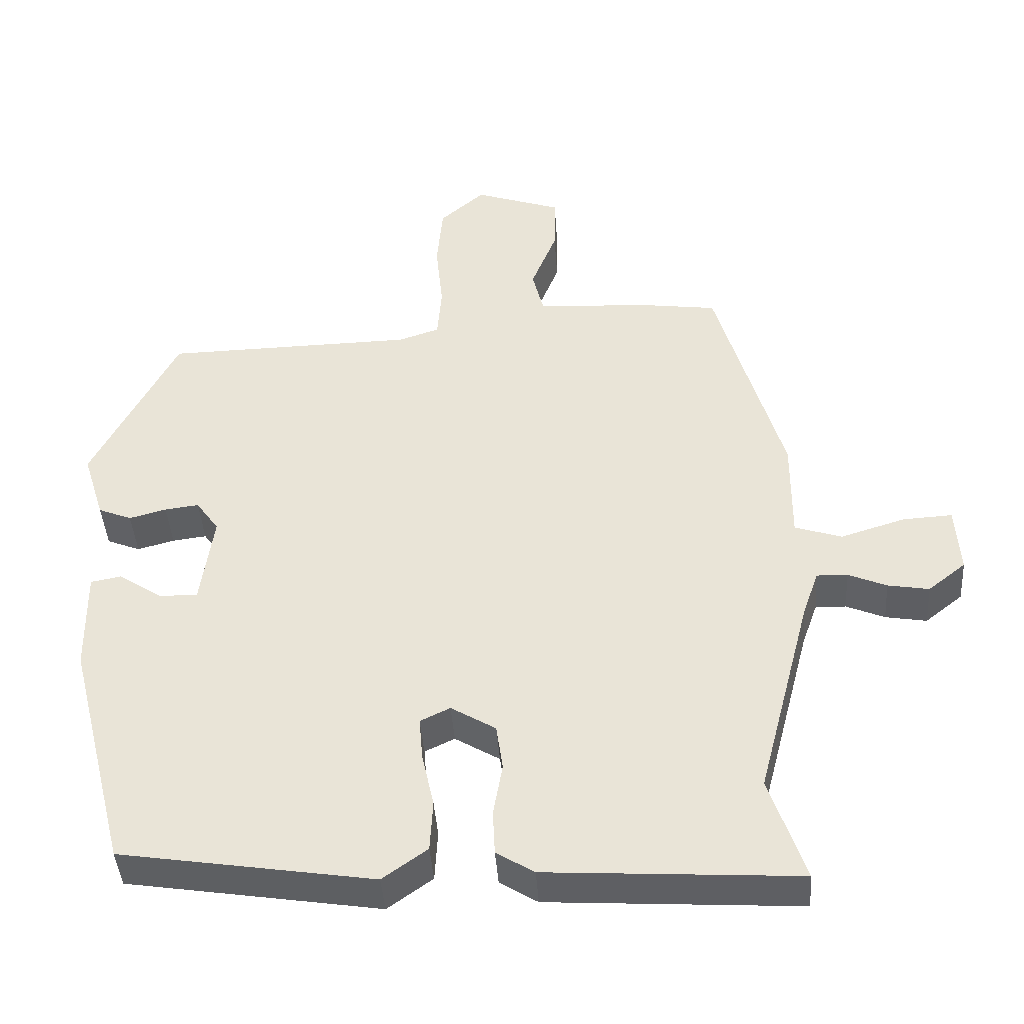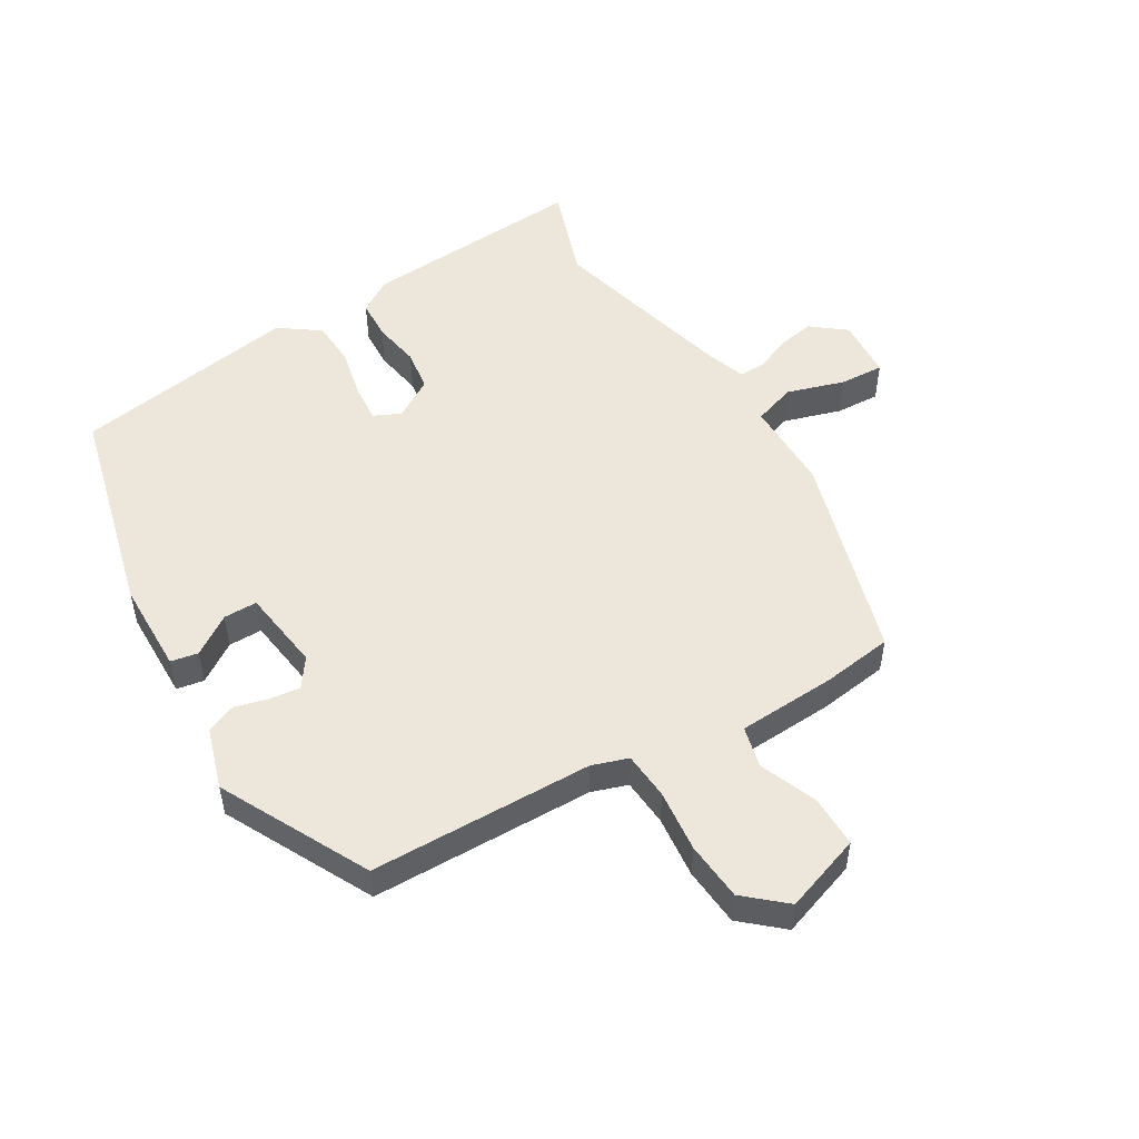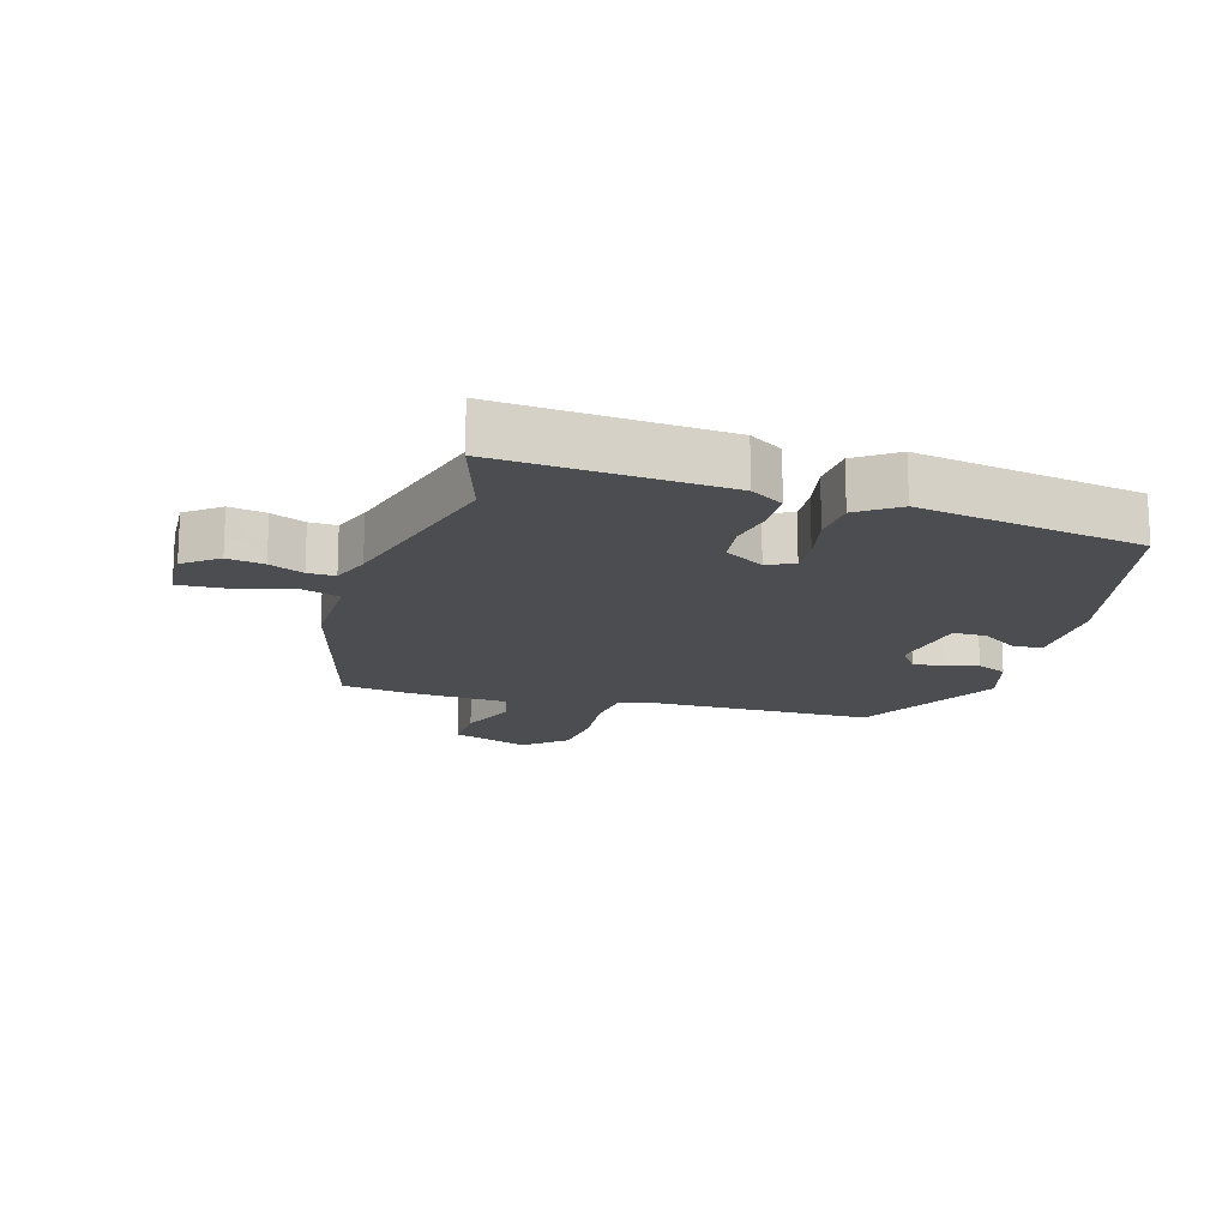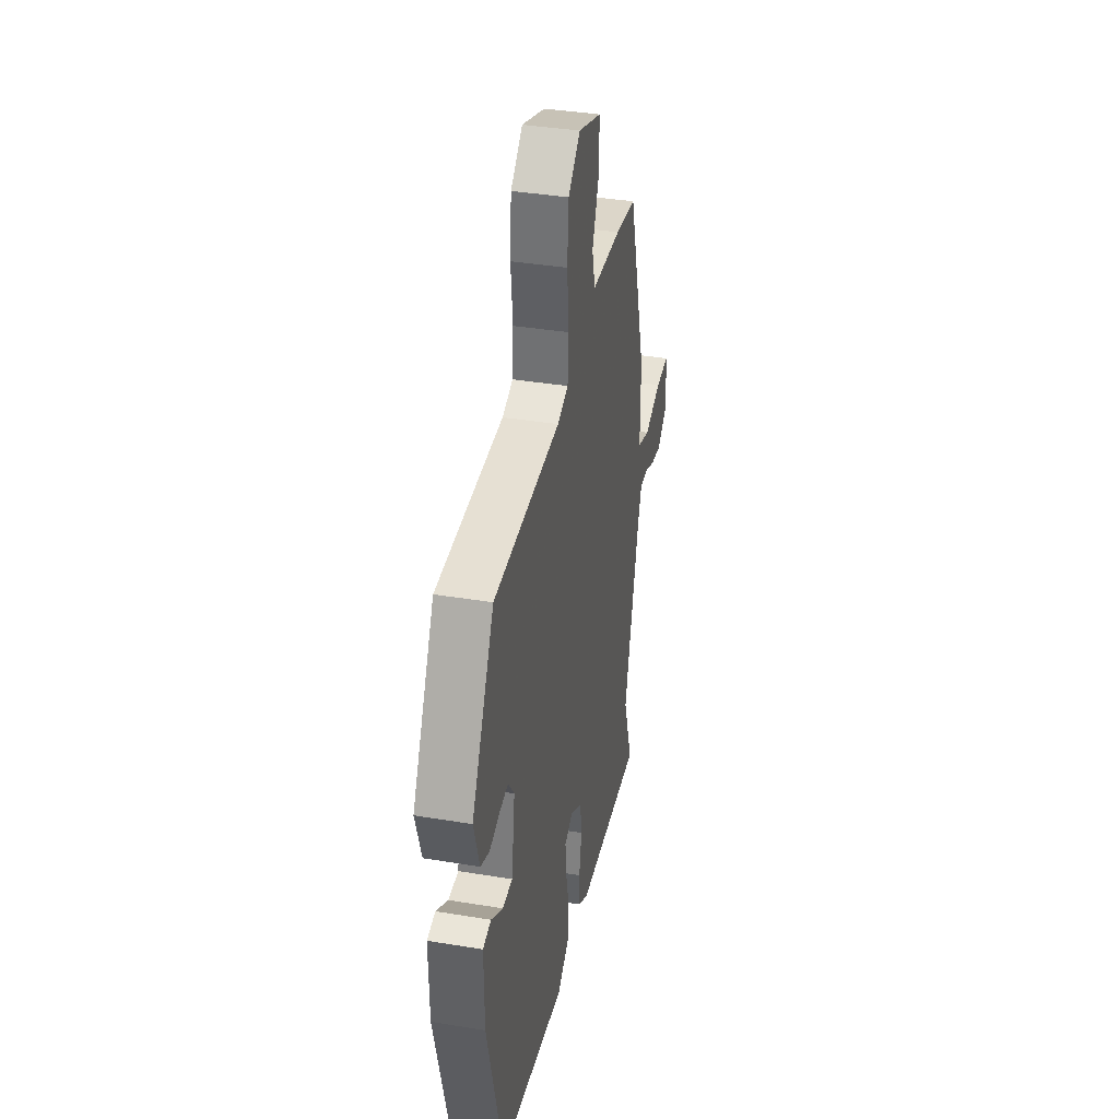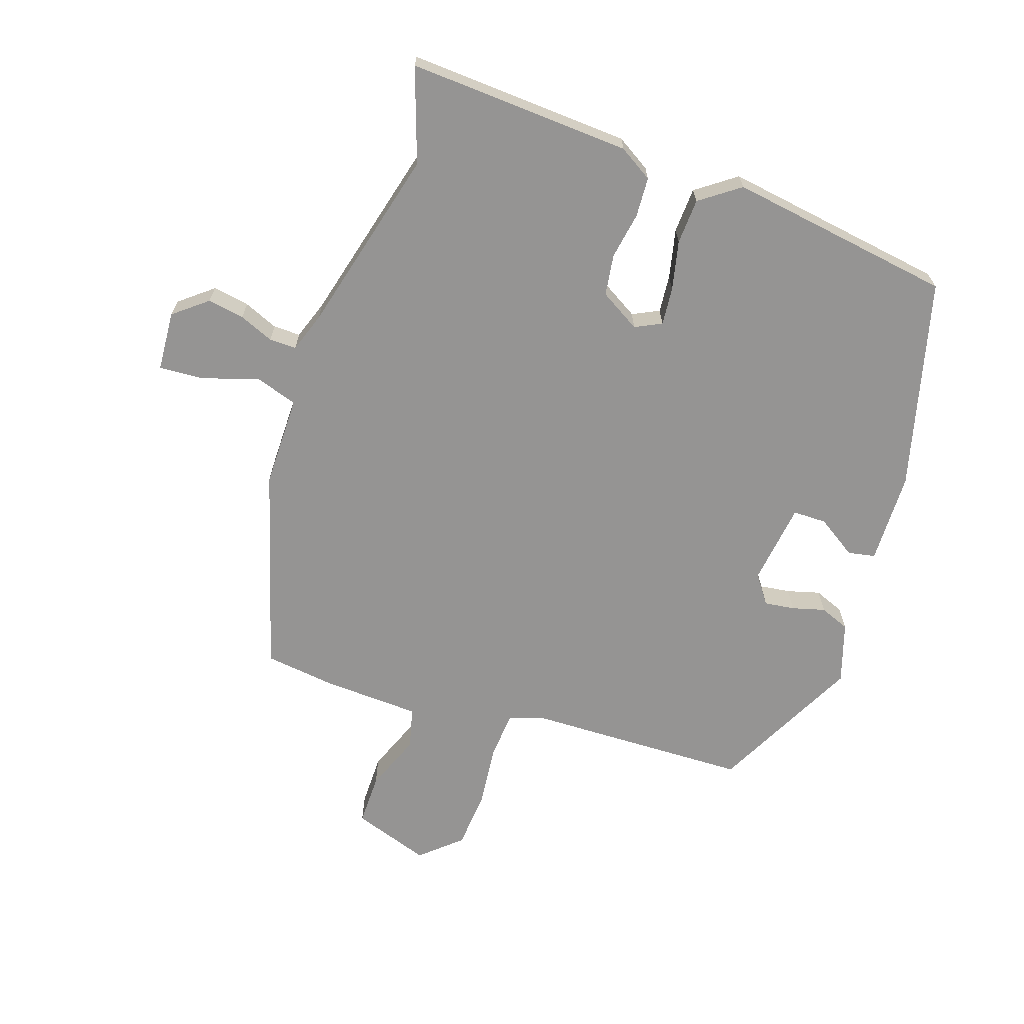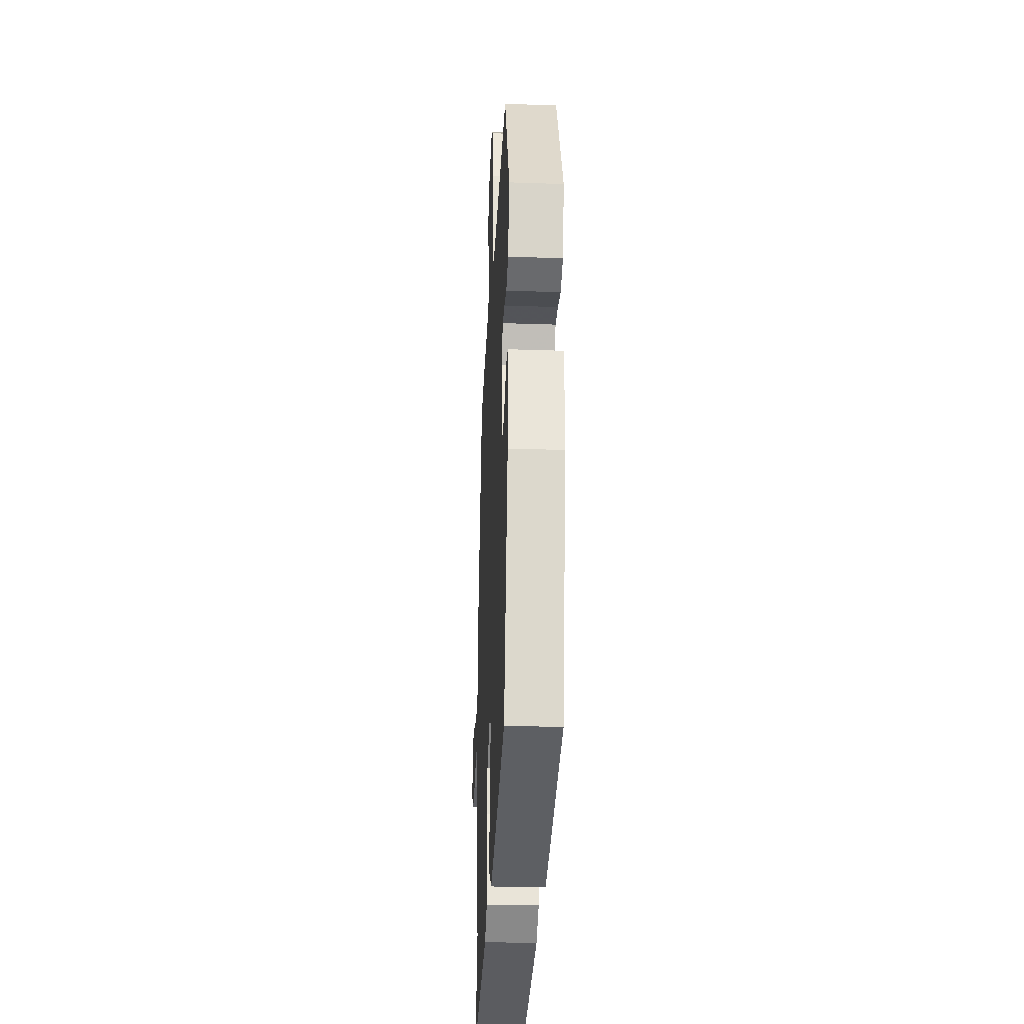
<metadata>
{"format":"obj","ext":"obj","renderer":"f3d","projection":"perspective","resolution":1024,"background":"white","views":[{"elev":-42.2,"azim":3.9,"up":"+Z"},{"elev":51.7,"azim":-30.9,"up":"+Y"},{"elev":-16.2,"azim":163.0,"up":"+Y"},{"elev":37.5,"azim":-78.0,"up":"+Z"},{"elev":-67.1,"azim":161.7,"up":"+Y"},{"elev":-31.0,"azim":-92.8,"up":"+Z"}]}
</metadata>
<code>
v -0.392 0.07 -0.477
v -0.476 0.07 -0.145
v -0.478 0.07 0
v -0.435 0.07 0.008
v -0.373 0.07 -0.033
v -0.32 0.07 -0.033
v -0.302 0.07 0.097
v -0.334 0.07 0.142
v -0.382 0.07 0.136
v -0.434 0.07 0.122
v -0.481 0.07 0.141
v -0.511 0.07 0.237
v -0.392 0.07 0.469
v -0.041 0.07 0.476
v 0.016 0.07 0.495
v 0.022 0.07 0.57
v 0.012 0.07 0.668
v 0.02 0.07 0.76
v 0.083 0.07 0.815
v 0.205 0.07 0.773
v 0.204 0.07 0.691
v 0.168 0.07 0.601
v 0.184 0.07 0.536
v 0.34 0.07 0.528
v 0.45 0.07 0.513
v 0.544 0.07 0.189
v 0.543 0.07 0.044
v 0.609 0.07 0.022
v 0.699 0.07 0.05
v 0.769 0.07 0.054
v 0.775 0.07 -0.041
v 0.722 0.07 -0.083
v 0.664 0.07 -0.073
v 0.61 0.07 -0.05
v 0.567 0.07 -0.049
v 0.545 0.07 -0.111
v 0.468 0.07 -0.405
v 0.518 0.07 -0.553
v 0.165 0.07 -0.531
v 0.112 0.07 -0.498
v 0.109 0.07 -0.435
v 0.122 0.07 -0.361
v 0.113 0.07 -0.296
v 0.05 0.07 -0.258
v 0.008 0.07 -0.278
v 0.013 0.07 -0.338
v 0.03 0.07 -0.416
v 0.026 0.07 -0.488
v -0.037 0.07 -0.533
v -0.392 0 -0.477
v -0.476 0 -0.145
v -0.478 0 0
v -0.435 0 0.008
v -0.373 0 -0.033
v -0.32 0 -0.033
v -0.302 0 0.097
v -0.334 0 0.142
v -0.382 0 0.136
v -0.434 0 0.122
v -0.481 0 0.141
v -0.511 0 0.237
v -0.392 0 0.469
v -0.041 0 0.476
v 0.016 0 0.495
v 0.022 0 0.57
v 0.012 0 0.668
v 0.02 0 0.76
v 0.083 0 0.815
v 0.205 0 0.773
v 0.204 0 0.691
v 0.168 0 0.601
v 0.184 0 0.536
v 0.34 0 0.528
v 0.45 0 0.513
v 0.544 0 0.189
v 0.543 0 0.044
v 0.609 0 0.022
v 0.699 0 0.05
v 0.769 0 0.054
v 0.775 0 -0.041
v 0.722 0 -0.083
v 0.664 0 -0.073
v 0.61 0 -0.05
v 0.567 0 -0.049
v 0.545 0 -0.111
v 0.468 0 -0.405
v 0.518 0 -0.553
v 0.165 0 -0.531
v 0.112 0 -0.498
v 0.109 0 -0.435
v 0.122 0 -0.361
v 0.113 0 -0.296
v 0.05 0 -0.258
v 0.008 0 -0.278
v 0.013 0 -0.338
v 0.03 0 -0.416
v 0.026 0 -0.488
v -0.037 0 -0.533
f 3 4 5
f 2 3 5
f 1 2 5
f 49 1 5
f 48 49 5
f 47 48 5
f 46 47 5
f 45 46 5 6
f 44 45 6 7
f 43 44 7 8
f 40 41 42
f 39 40 42
f 38 39 42
f 37 38 42
f 36 37 42 43
f 35 36 43 8
f 32 33 34
f 31 32 34
f 30 31 34
f 29 30 34
f 28 29 34
f 34 35 8
f 28 34 8
f 27 28 8
f 26 27 8
f 25 26 8
f 24 25 8
f 23 24 8
f 20 21 22
f 19 20 22
f 18 19 22
f 17 18 22
f 16 17 22
f 15 16 22 23
f 23 8 9
f 15 23 9
f 14 15 9
f 12 13 14
f 11 12 14
f 10 11 14
f 9 10 14
f 54 53 52
f 54 52 51
f 54 51 50
f 54 50 98
f 54 98 97
f 54 97 96
f 54 96 95
f 55 54 95 94
f 56 55 94 93
f 57 56 93 92
f 91 90 89
f 91 89 88
f 91 88 87
f 91 87 86
f 92 91 86 85
f 57 92 85 84
f 83 82 81
f 83 81 80
f 83 80 79
f 83 79 78
f 83 78 77
f 57 84 83
f 57 83 77
f 57 77 76
f 57 76 75
f 57 75 74
f 57 74 73
f 57 73 72
f 71 70 69
f 71 69 68
f 71 68 67
f 71 67 66
f 71 66 65
f 72 71 65 64
f 58 57 72
f 58 72 64
f 58 64 63
f 63 62 61
f 63 61 60
f 63 60 59
f 63 59 58
f 1 50 51 2
f 2 51 52 3
f 3 52 53 4
f 4 53 54 5
f 5 54 55 6
f 6 55 56 7
f 7 56 57 8
f 8 57 58 9
f 9 58 59 10
f 10 59 60 11
f 11 60 61 12
f 12 61 62 13
f 13 62 63 14
f 14 63 64 15
f 15 64 65 16
f 16 65 66 17
f 17 66 67 18
f 18 67 68 19
f 19 68 69 20
f 20 69 70 21
f 21 70 71 22
f 22 71 72 23
f 23 72 73 24
f 24 73 74 25
f 25 74 75 26
f 26 75 76 27
f 27 76 77 28
f 28 77 78 29
f 29 78 79 30
f 30 79 80 31
f 31 80 81 32
f 32 81 82 33
f 33 82 83 34
f 34 83 84 35
f 35 84 85 36
f 36 85 86 37
f 37 86 87 38
f 38 87 88 39
f 39 88 89 40
f 40 89 90 41
f 41 90 91 42
f 42 91 92 43
f 43 92 93 44
f 44 93 94 45
f 45 94 95 46
f 46 95 96 47
f 47 96 97 48
f 48 97 98 49
f 49 98 50 1

</code>
